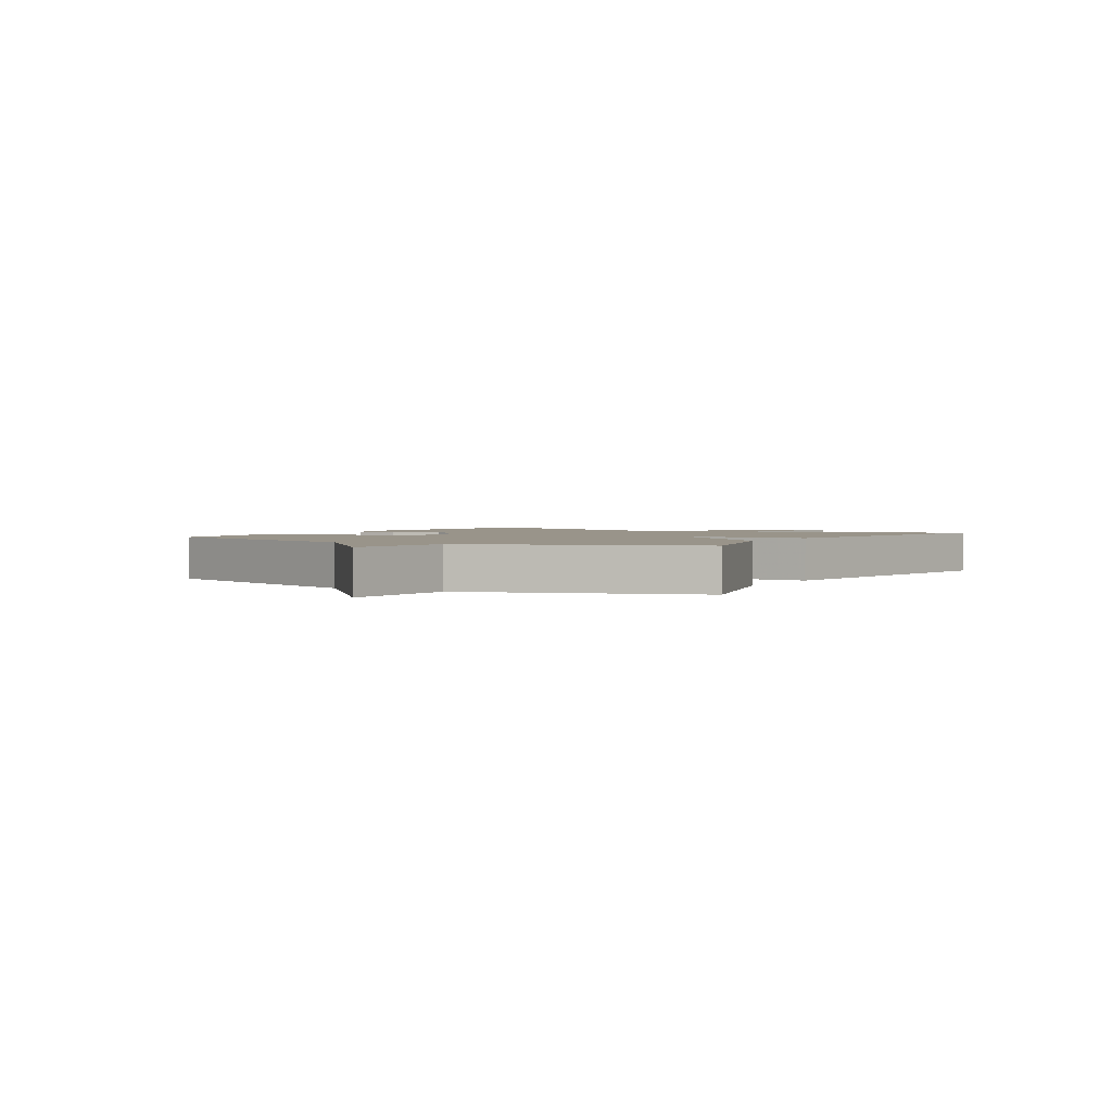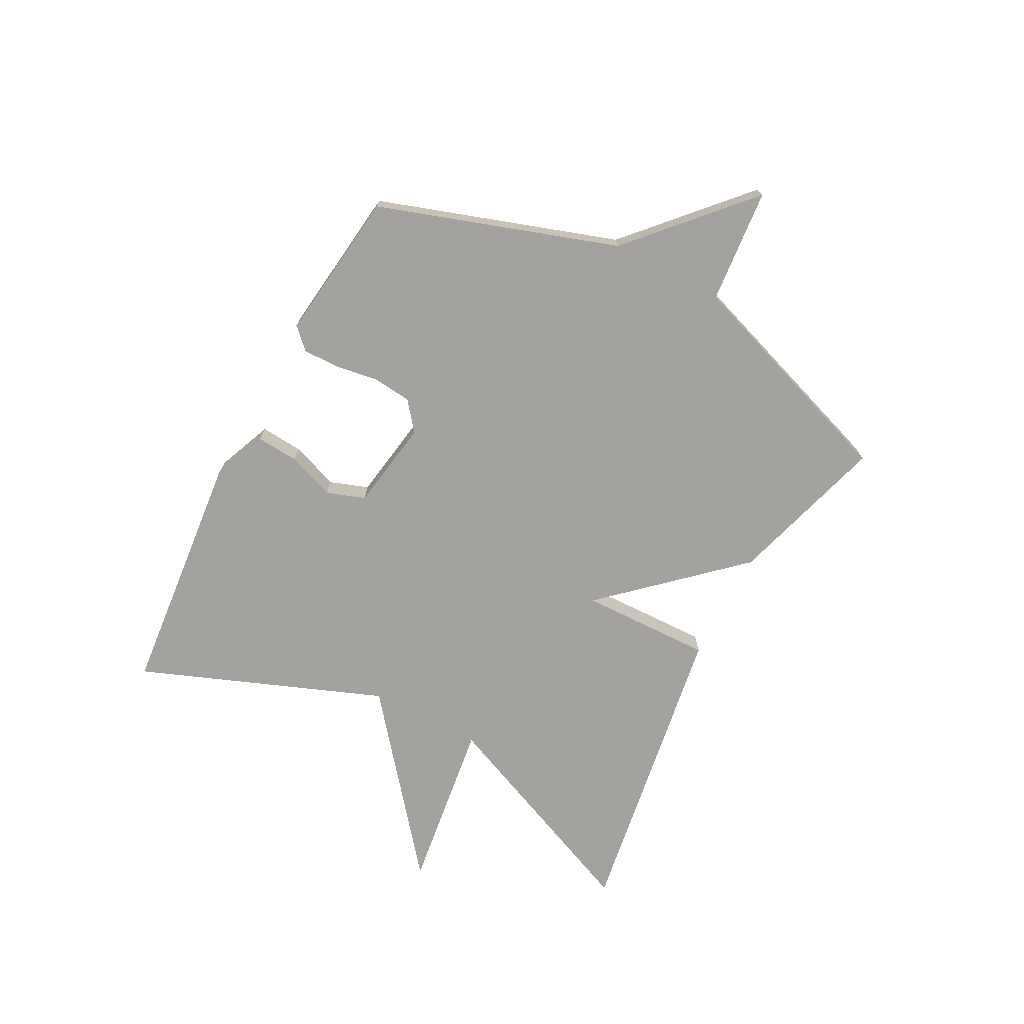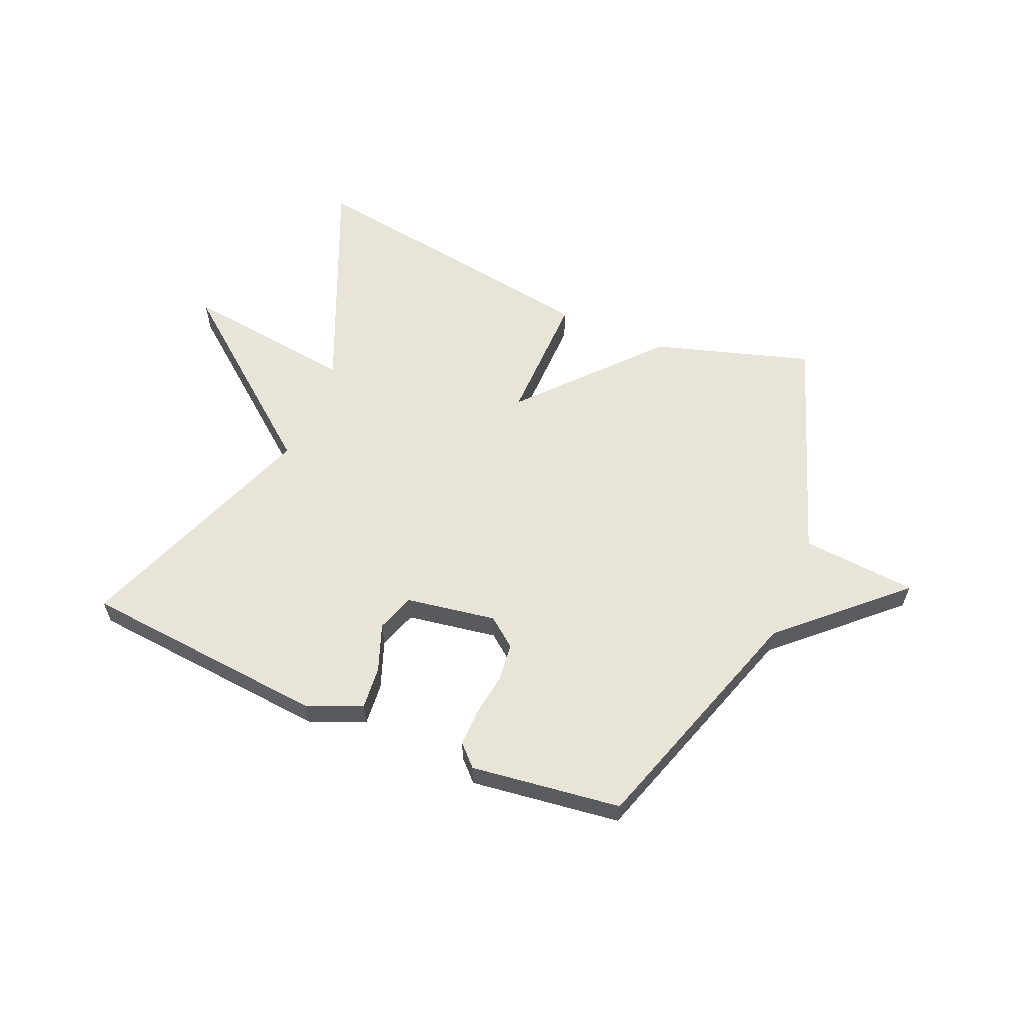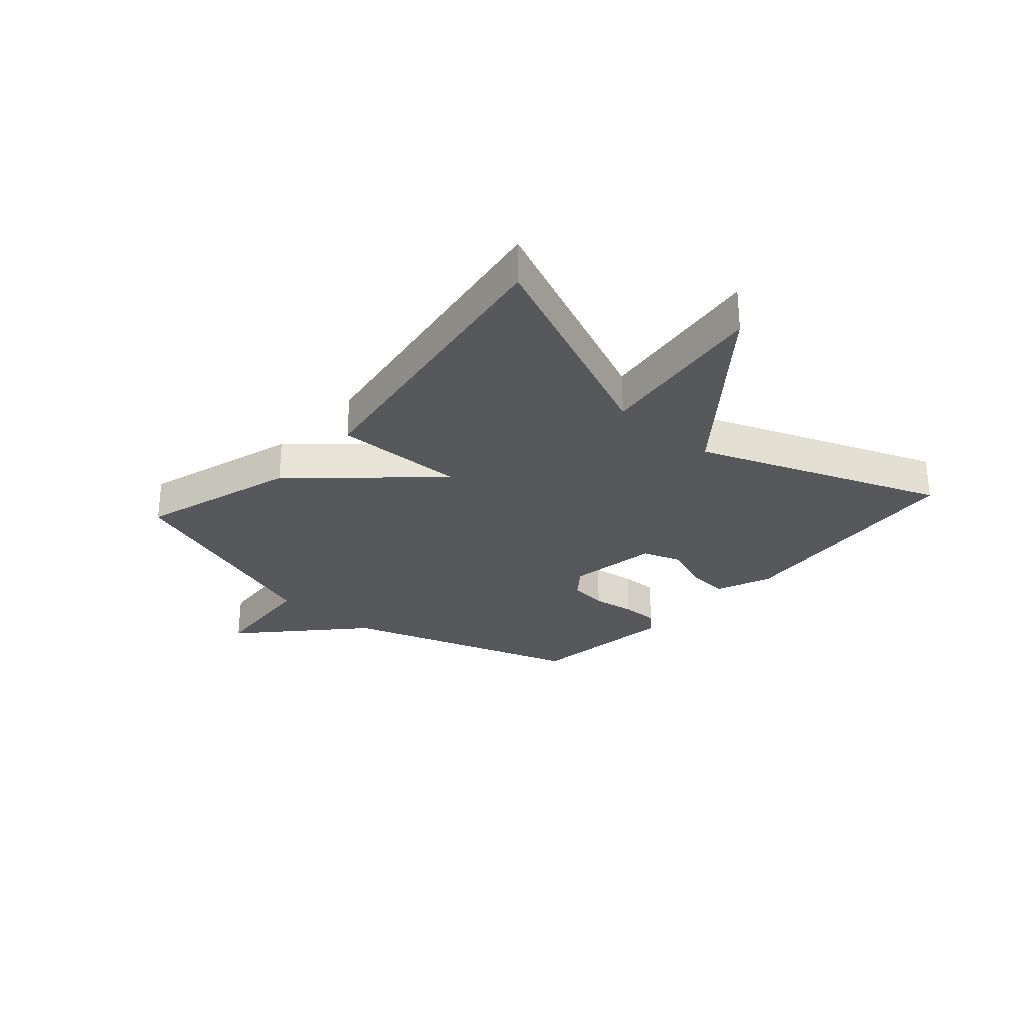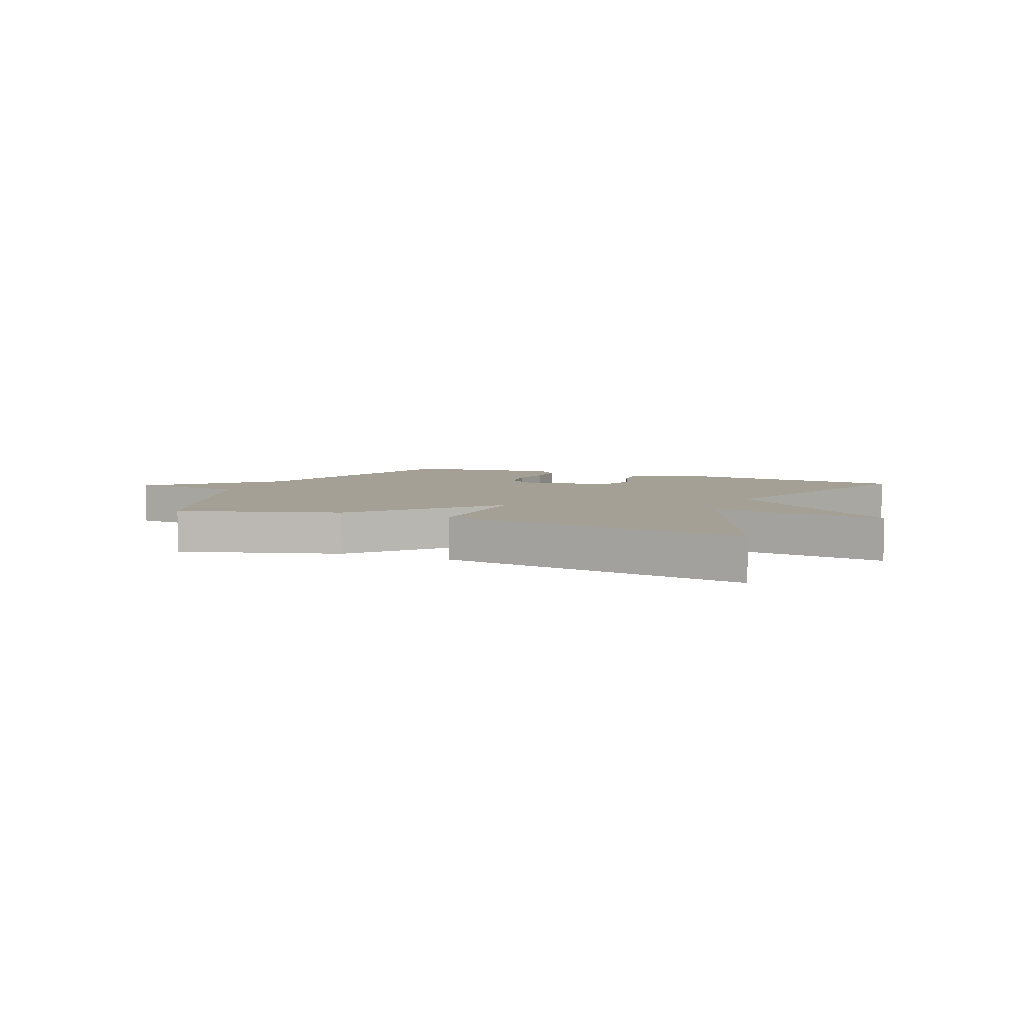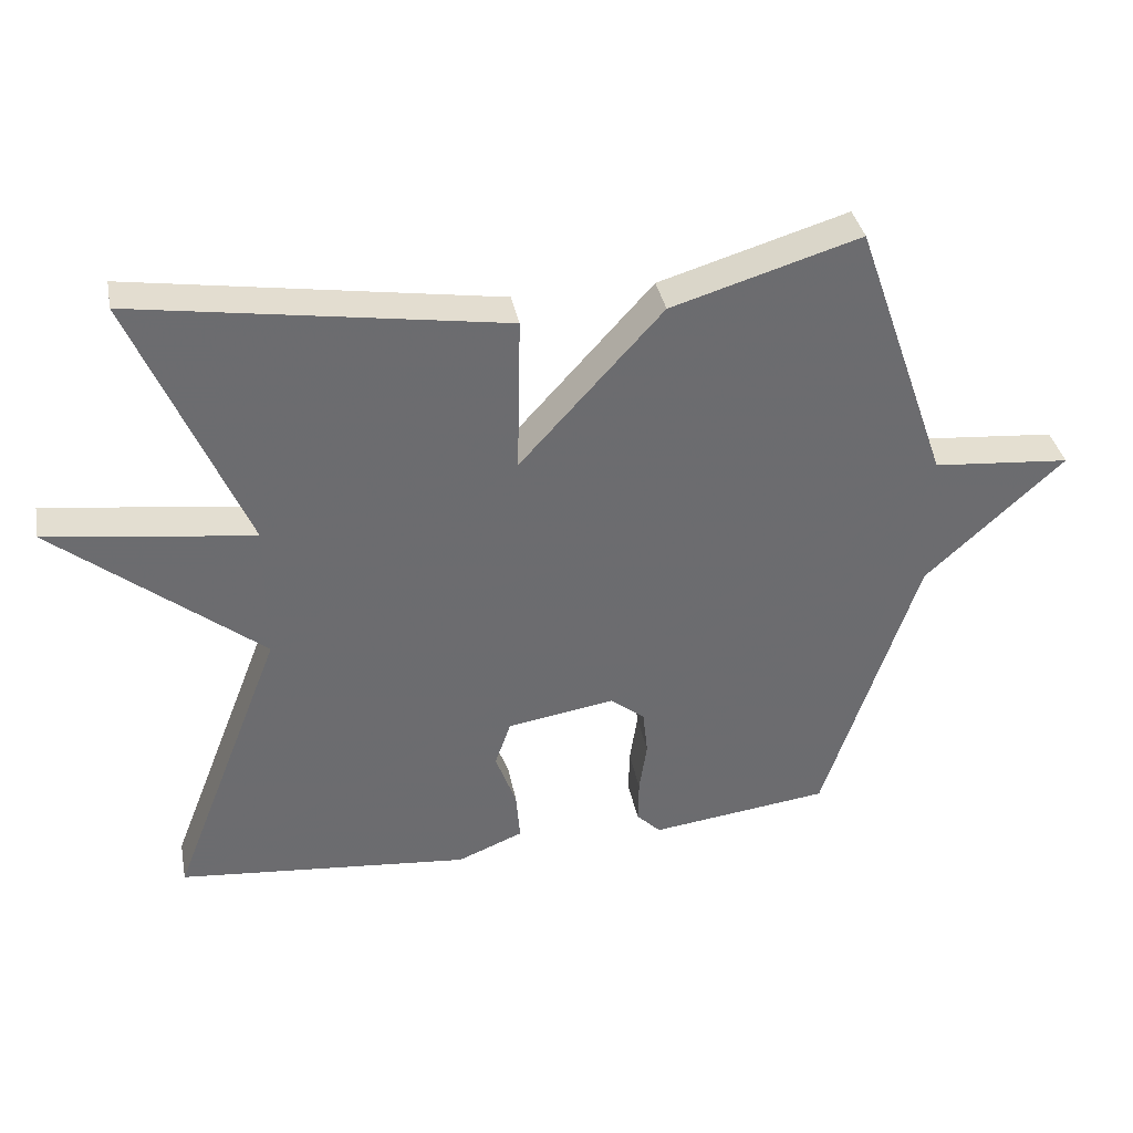
<metadata>
{"format":"obj","ext":"obj","renderer":"f3d","projection":"perspective","resolution":1024,"background":"white","views":[{"elev":1.9,"azim":-58.8,"up":"+Y"},{"elev":-72.6,"azim":-117.6,"up":"+Y"},{"elev":60.2,"azim":-157.2,"up":"+Y"},{"elev":-28.2,"azim":48.4,"up":"+Y"},{"elev":5.8,"azim":22.6,"up":"+Y"},{"elev":36.7,"azim":169.1,"up":"+Z"}]}
</metadata>
<code>
v 0.5 0.07 -0.5
v 0.076 0.07 -0.54
v -0.019 0.07 -0.501
v -0.013 0.07 -0.428
v 0.017 0.07 -0.346
v -0.006 0.07 -0.28
v -0.161 0.07 -0.255
v -0.211 0.07 -0.294
v -0.218 0.07 -0.36
v -0.207 0.07 -0.434
v -0.206 0.07 -0.498
v -0.241 0.07 -0.533
v -0.5 0.07 -0.5
v -0.636 0.07 -0.088
v -0.834 0.07 0.095
v -0.636 0.07 0.112
v -0.5 0.07 0.5
v -0.229 0.07 0.418
v -0.024 0.07 0.191
v -0.029 0.07 0.418
v 0.5 0.07 0.5
v 0.338 0.07 0.12
v 0.636 0.07 0.159
v 0.338 0.07 -0.08
v 0.5 0 -0.5
v 0.076 0 -0.54
v -0.019 0 -0.501
v -0.013 0 -0.428
v 0.017 0 -0.346
v -0.006 0 -0.28
v -0.161 0 -0.255
v -0.211 0 -0.294
v -0.218 0 -0.36
v -0.207 0 -0.434
v -0.206 0 -0.498
v -0.241 0 -0.533
v -0.5 0 -0.5
v -0.636 0 -0.088
v -0.834 0 0.095
v -0.636 0 0.112
v -0.5 0 0.5
v -0.229 0 0.418
v -0.024 0 0.191
v -0.029 0 0.418
v 0.5 0 0.5
v 0.338 0 0.12
v 0.636 0 0.159
v 0.338 0 -0.08
f 22 23 24
f 19 20 21 22
f 19 22 24
f 16 17 18 19
f 16 19 24 1
f 14 15 16
f 13 14 16
f 12 13 16
f 11 12 16
f 10 11 16
f 9 10 16
f 8 9 16
f 7 8 16
f 6 7 16
f 3 4 5
f 2 3 5
f 1 2 5
f 1 5 6
f 1 6 16
f 48 47 46
f 46 45 44 43
f 48 46 43
f 43 42 41 40
f 25 48 43 40
f 40 39 38
f 40 38 37
f 40 37 36
f 40 36 35
f 40 35 34
f 40 34 33
f 40 33 32
f 40 32 31
f 40 31 30
f 29 28 27
f 29 27 26
f 29 26 25
f 30 29 25
f 40 30 25
f 1 25 26 2
f 2 26 27 3
f 3 27 28 4
f 4 28 29 5
f 5 29 30 6
f 6 30 31 7
f 7 31 32 8
f 8 32 33 9
f 9 33 34 10
f 10 34 35 11
f 11 35 36 12
f 12 36 37 13
f 13 37 38 14
f 14 38 39 15
f 15 39 40 16
f 16 40 41 17
f 17 41 42 18
f 18 42 43 19
f 19 43 44 20
f 20 44 45 21
f 21 45 46 22
f 22 46 47 23
f 23 47 48 24
f 24 48 25 1

</code>
